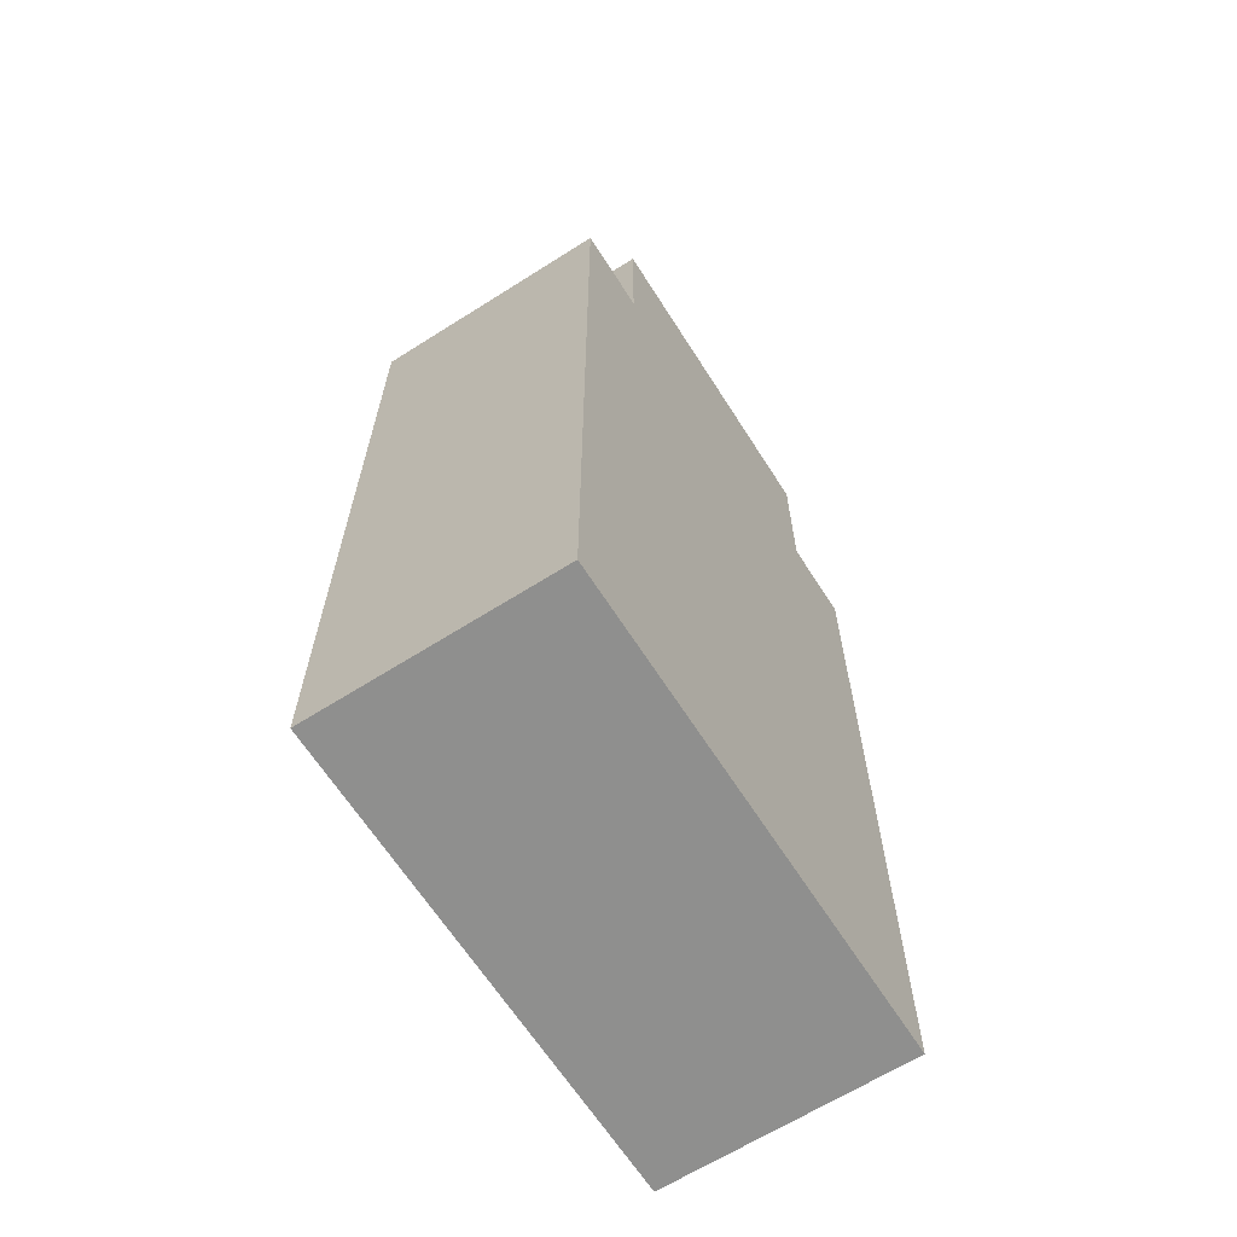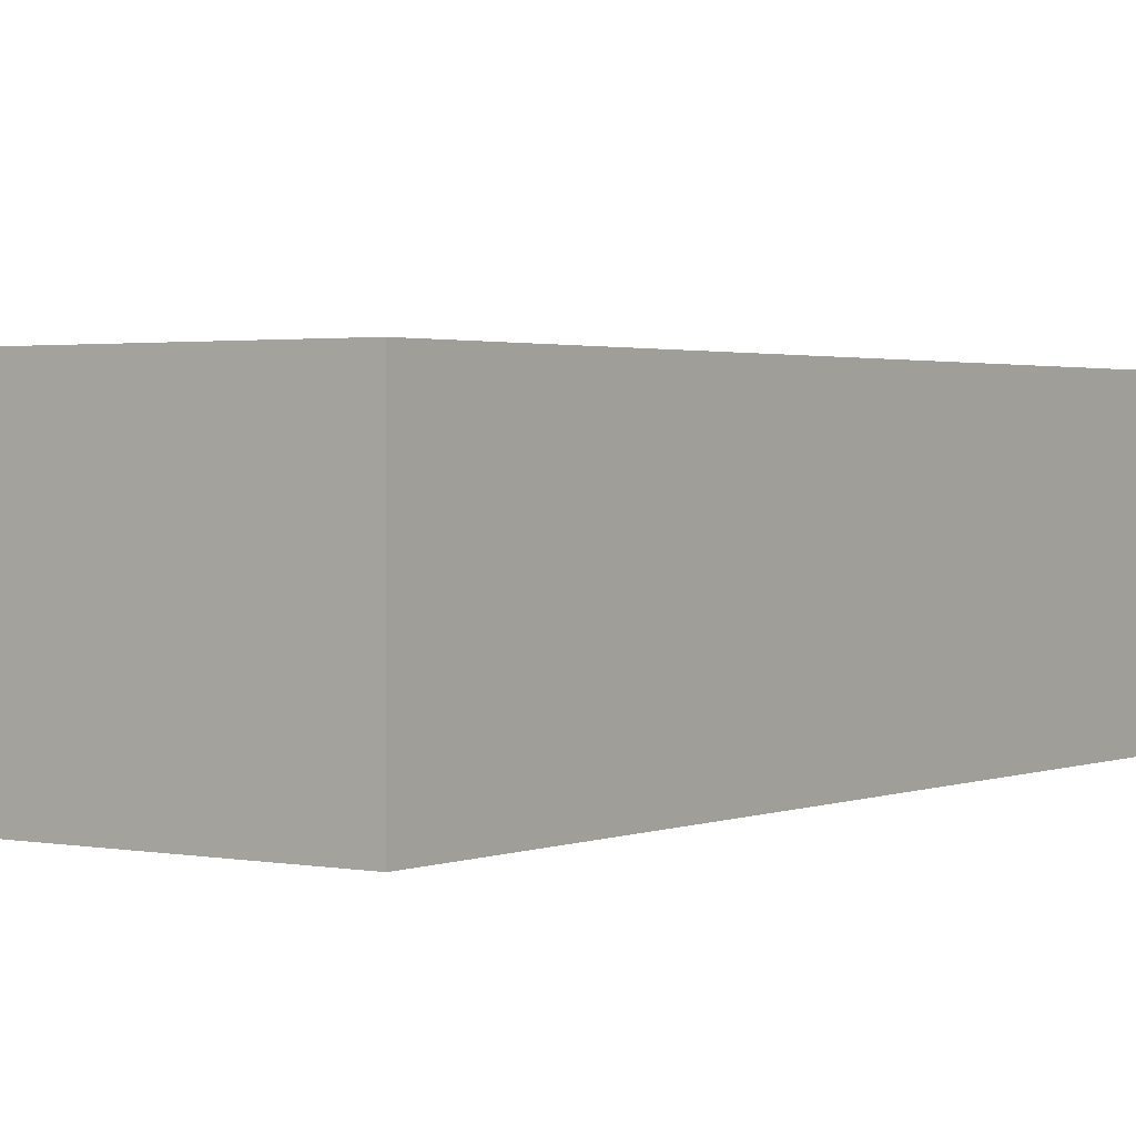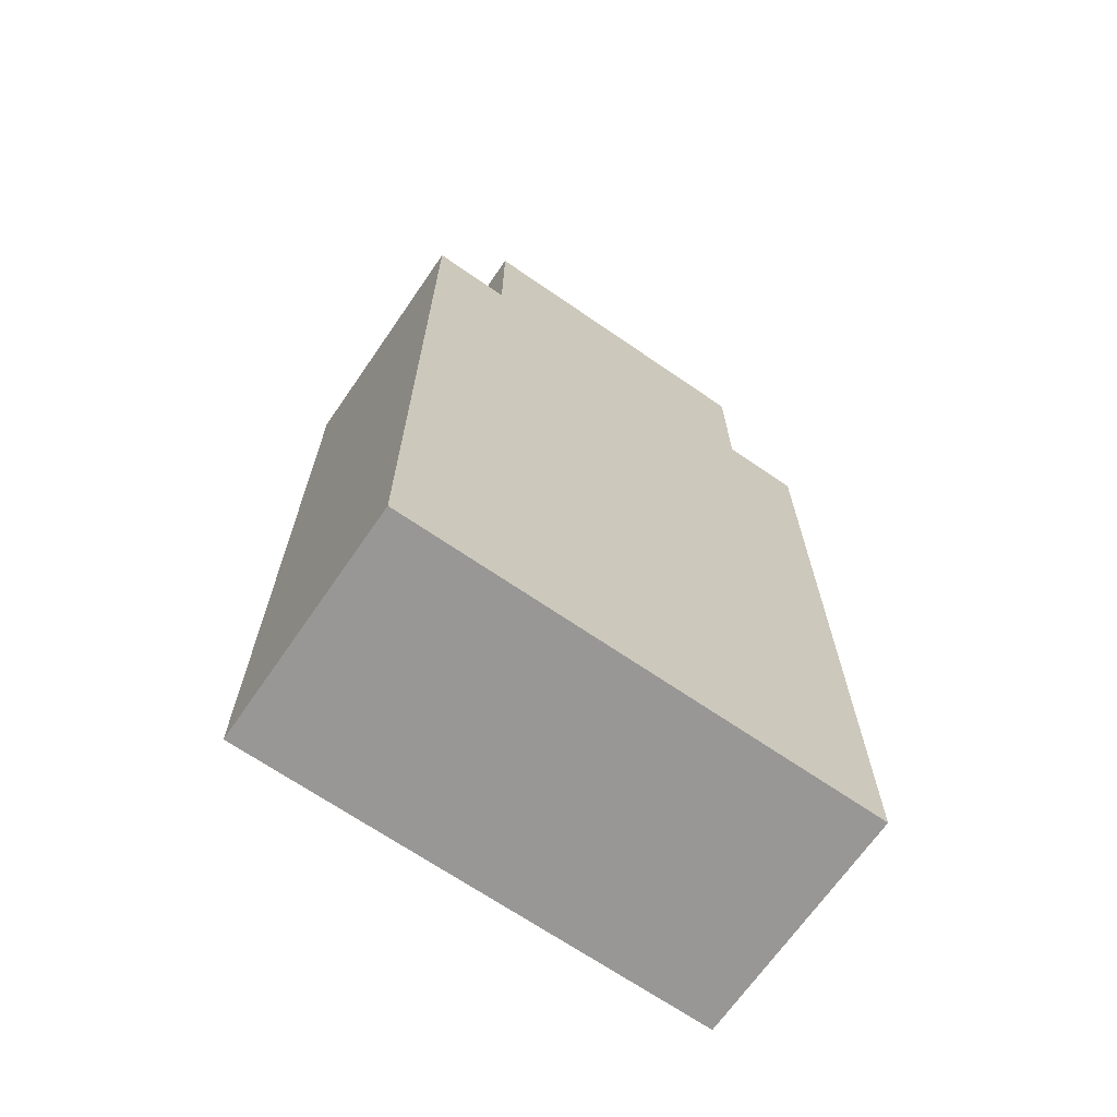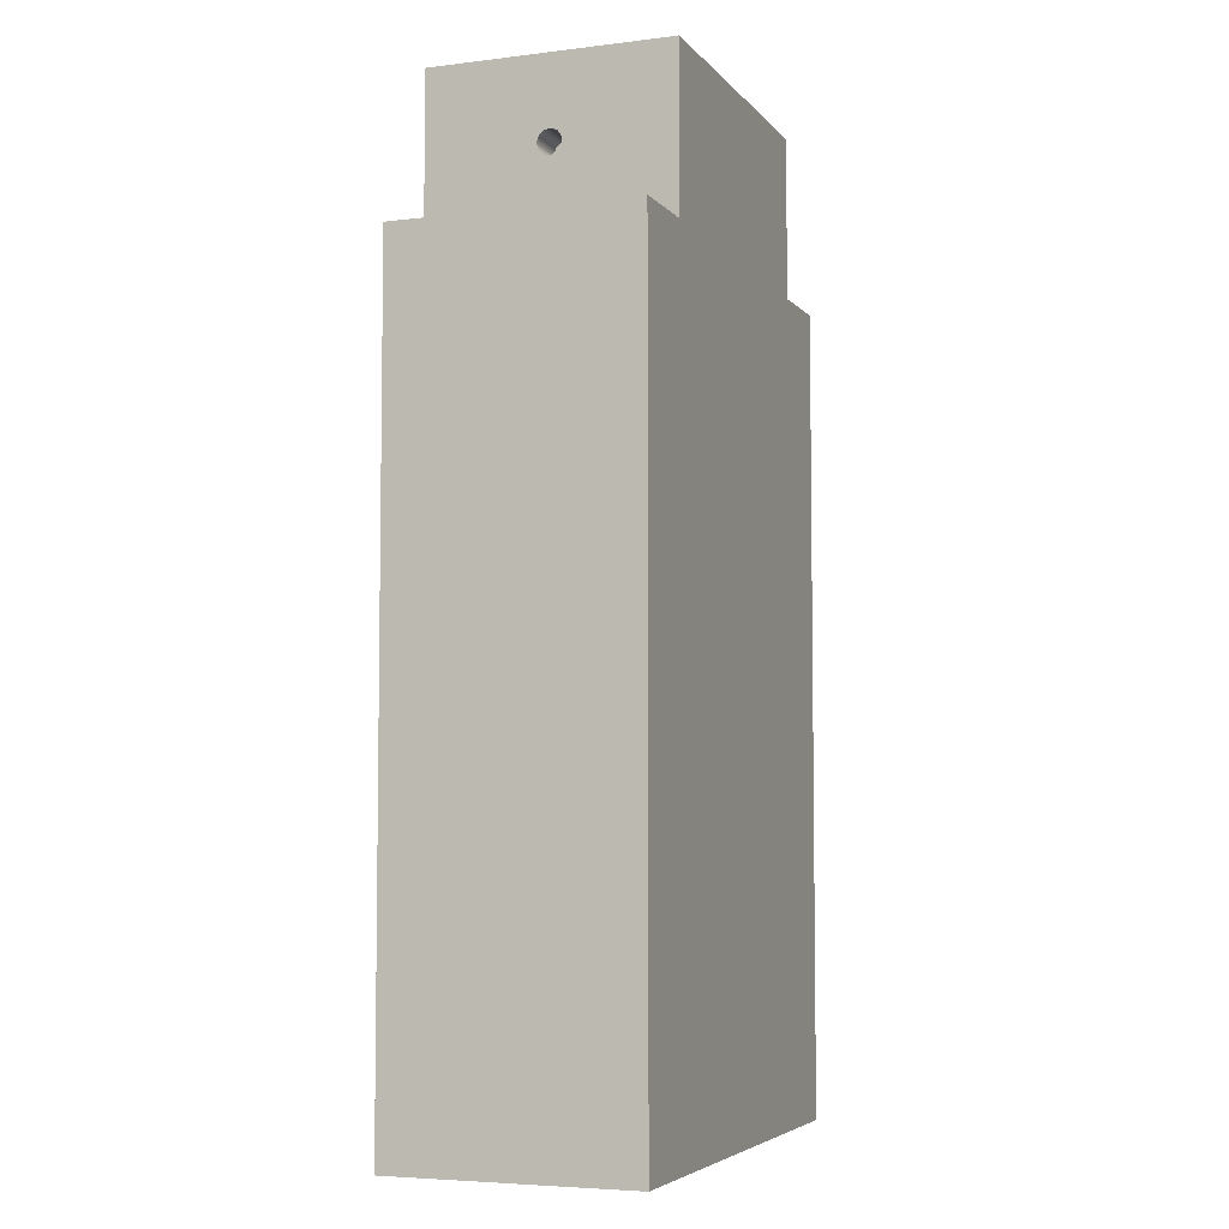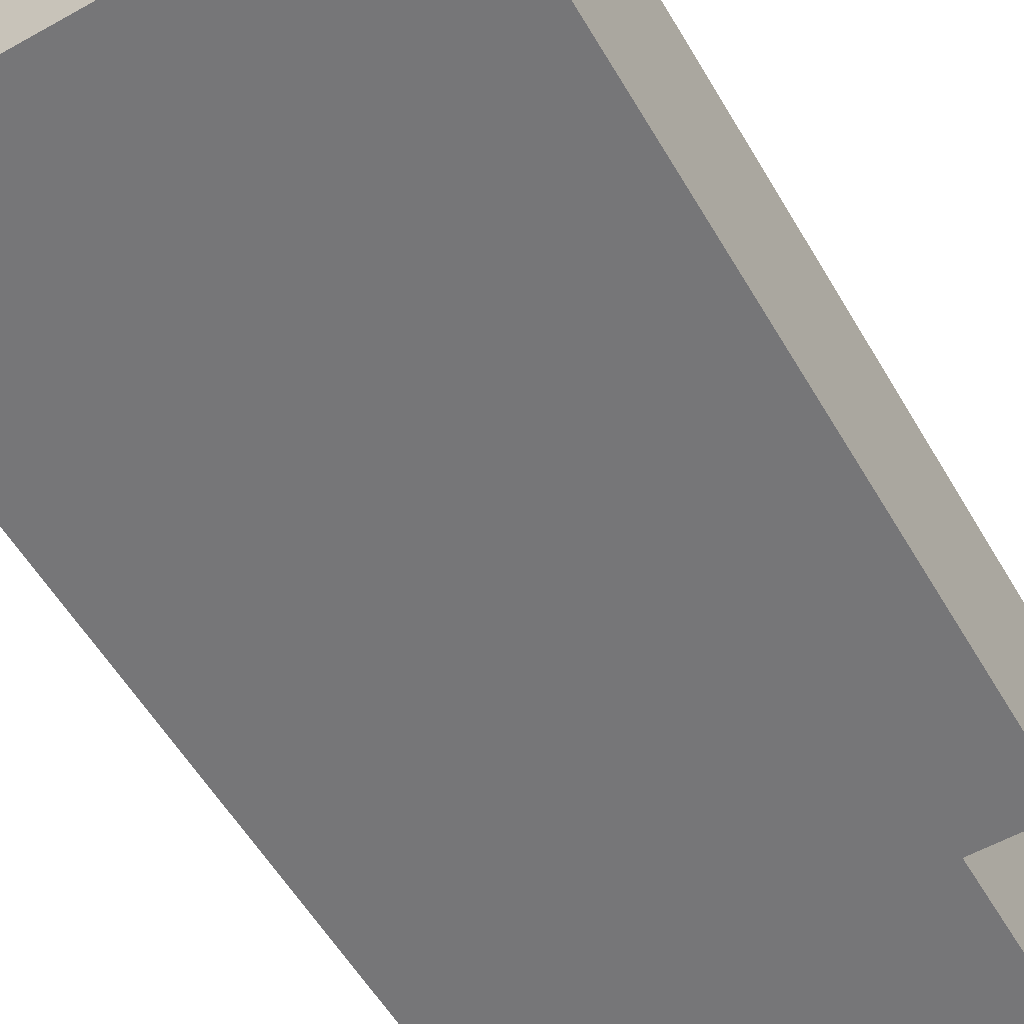
<metadata>
{"format":"obj","ext":"obj","renderer":"f3d","projection":"perspective","resolution":1024,"background":"white","views":[{"elev":-65.1,"azim":-57.5,"up":"+Y"},{"elev":1.8,"azim":35.3,"up":"+Z"},{"elev":-68.2,"azim":-34.6,"up":"+Y"},{"elev":-5.3,"azim":110.8,"up":"+Y"},{"elev":-56.9,"azim":30.2,"up":"+Z"}]}
</metadata>
<code>
v 1.5 5 1.65
v 1.5 5.081 1.626
v 1.5 5.136 1.562
v 1.5 5.148 1.479
v 1.5 5.113 1.402
v 1.5 5.042 1.356
v 1.5 4.958 1.356
v 1.5 4.887 1.402
v 1.5 4.852 1.479
v 1.5 4.864 1.562
v 1.5 4.919 1.626
v 2 5 1.65
v 2 4.919 1.626
v 2 4.864 1.562
v 2 4.852 1.479
v 2 4.887 1.402
v 2 4.958 1.356
v 2 5.042 1.356
v 2 5.113 1.402
v 2 5.148 1.479
v 2 5.136 1.562
v 2 5.081 1.626
v 1.5 5 1.65
v 2 5 1.65
v 1.5 5 1.65
v 1.5 4.919 1.626
v 1.5 4.864 1.562
v 1.5 4.852 1.479
v 1.5 4.887 1.402
v 1.5 4.958 1.356
v 1.5 5.042 1.356
v 1.5 5.113 1.402
v 1.5 5.148 1.479
v 1.5 5.136 1.562
v 1.5 5.081 1.626
v 0.4 1 1.5
v 0.3759 1 1.637
v 0.3064 1 1.757
v 0.2 1 1.846
v 0.06946 1 1.894
v -0.06946 1 1.894
v -0.2 1 1.846
v -0.3064 1 1.757
v -0.3759 1 1.637
v -0.4 1 1.5
v -0.3759 1 1.363
v -0.3064 1 1.243
v -0.2 1 1.154
v -0.06946 1 1.106
v 0.06946 1 1.106
v 0.2 1 1.154
v 0.3064 1 1.243
v 0.3759 1 1.363
v 0.4 6 1.5
v 0.3759 6 1.363
v 0.3064 6 1.243
v 0.2 6 1.154
v 0.06946 6 1.106
v -0.06946 6 1.106
v -0.2 6 1.154
v -0.3064 6 1.243
v -0.3759 6 1.363
v -0.4 6 1.5
v -0.3759 6 1.637
v -0.3064 6 1.757
v -0.2 6 1.846
v -0.06946 6 1.894
v 0.06946 6 1.894
v 0.2 6 1.846
v 0.3064 6 1.757
v 0.3759 6 1.637
v 0.4 1 1.5
v 0.4 6 1.5
v 0.4 1 1.5
v 0.3759 1 1.363
v 0.3064 1 1.243
v 0.2 1 1.154
v 0.06946 1 1.106
v -0.06946 1 1.106
v -0.2 1 1.154
v -0.3064 1 1.243
v -0.3759 1 1.363
v -0.4 1 1.5
v -0.3759 1 1.637
v -0.3064 1 1.757
v -0.2 1 1.846
v -0.06946 1 1.894
v 0.06946 1 1.894
v 0.2 1 1.846
v 0.3064 1 1.757
v 0.3759 1 1.637
v 0.4 6 1.5
v 0.3759 6 1.637
v 0.3064 6 1.757
v 0.2 6 1.846
v 0.06946 6 1.894
v -0.06946 6 1.894
v -0.2 6 1.846
v -0.3064 6 1.757
v -0.3759 6 1.637
v -0.4 6 1.5
v -0.3759 6 1.363
v -0.3064 6 1.243
v -0.2 6 1.154
v -0.06946 6 1.106
v 0.06946 6 1.106
v 0.2 6 1.154
v 0.3064 6 1.243
v 0.3759 6 1.363
v 2 6 0
v -2 6 0
v -2 6 3
v 2 6 3
v 2 5 1.65
v 2 5.081 1.626
v 2 5.136 1.562
v 2 5.148 1.479
v 2 5.113 1.402
v 2 5.042 1.356
v 2 4.958 1.356
v 2 4.887 1.402
v 2 4.852 1.479
v 2 4.864 1.562
v 2 4.919 1.626
v 2 4 0
v 2 6 0
v 2 6 3
v 2 4 3
v 3 4 0
v 2 4 0
v 2 4 3
v 3 4 3
v 3 -6 0
v 3 4 0
v 3 4 3
v 3 -6 3
v -3 -6 0
v 3 -6 0
v 3 -6 3
v -3 -6 3
v -3 4 0
v -3 -6 0
v -3 -6 3
v -3 4 3
v -2 4 0
v -3 4 0
v -3 4 3
v -2 4 3
v -2 6 0
v -2 4 0
v -2 4 3
v -2 6 3
v -2 6 3
v -2 4 3
v -3 4 3
v -3 -6 3
v 3 -6 3
v 3 4 3
v 2 4 3
v 2 6 3
v -2 4 0
v -2 6 0
v 2 6 0
v 2 4 0
v 3 4 0
v 3 -6 0
v -3 -6 0
v -3 4 0
g c1fc3734-e300-11ea-90ee-54bf646e7e1f
f 2 22 1
f 1 22 24
f 23 12 11
f 11 12 13
f 11 13 10
f 10 13 14
f 10 14 9
f 9 14 15
f 9 15 8
f 8 15 16
f 8 16 7
f 7 16 17
f 7 17 6
f 6 17 18
f 6 18 5
f 5 18 19
f 5 19 4
f 4 19 20
f 4 20 3
f 3 20 21
f 3 21 2
f 2 21 22
g c1fcac58-e300-11ea-8e53-54bf646e7e1f
f 26 30 25
f 25 30 31
f 25 31 35
f 35 31 32
f 35 32 34
f 34 32 33
f 30 26 29
f 29 26 27
f 29 27 28
g c1cff76e-e300-11ea-8871-54bf646e7e1f
f 37 71 36
f 36 71 73
f 72 54 53
f 53 54 55
f 53 55 52
f 52 55 56
f 52 56 51
f 51 56 57
f 51 57 50
f 50 57 58
f 50 58 49
f 49 58 59
f 49 59 48
f 48 59 60
f 48 60 47
f 47 60 61
f 47 61 46
f 46 61 62
f 46 62 45
f 45 62 63
f 45 63 44
f 44 63 64
f 44 64 43
f 43 64 65
f 43 65 42
f 42 65 66
f 42 66 41
f 41 66 67
f 41 67 40
f 40 67 68
f 40 68 39
f 39 68 69
f 39 69 38
f 38 69 70
f 38 70 37
f 37 70 71
g c1d093f6-e300-11ea-8e39-54bf646e7e1f
f 75 82 74
f 74 82 83
f 74 83 91
f 91 83 84
f 91 84 90
f 90 84 85
f 90 85 89
f 89 85 86
f 89 86 88
f 88 86 87
f 82 75 81
f 81 75 76
f 81 76 80
f 80 76 77
f 80 77 79
f 79 77 78
g c1989422-e300-11ea-a6e0-54bf646e7e1f
f 93 113 92
f 92 113 110
f 92 110 109
f 109 110 108
f 108 110 107
f 107 110 106
f 106 110 111
f 106 111 105
f 105 111 104
f 104 111 103
f 103 111 102
f 102 111 101
f 101 111 112
f 101 112 100
f 100 112 99
f 99 112 98
f 98 112 97
f 97 112 113
f 97 113 96
f 96 113 95
f 95 113 94
f 94 113 93
g c198bb5c-e300-11ea-aa54-54bf646e7e1f
f 115 127 114
f 114 127 128
f 114 128 124
f 124 128 123
f 123 128 122
f 122 128 125
f 122 125 121
f 121 125 120
f 120 125 126
f 120 126 119
f 119 126 118
f 118 126 117
f 117 126 127
f 117 127 116
f 116 127 115
g c198e262-e300-11ea-b35e-54bf646e7e1f
f 129 130 132
f 132 130 131
g c1990958-e300-11ea-8af5-54bf646e7e1f
f 133 134 136
f 136 134 135
g c199577a-e300-11ea-8f70-54bf646e7e1f
f 137 138 140
f 140 138 139
g c1997e9a-e300-11ea-8807-54bf646e7e1f
f 141 142 144
f 144 142 143
g c199ccd8-e300-11ea-bb02-54bf646e7e1f
f 145 146 148
f 148 146 147
g c199f3ba-e300-11ea-a172-54bf646e7e1f
f 149 150 152
f 152 150 151
g c19a4200-e300-11ea-addc-54bf646e7e1f
f 160 153 159
f 159 153 154
f 159 154 157
f 157 154 156
f 156 154 155
f 157 158 159
g c19a9022-e300-11ea-9a9a-54bf646e7e1f
f 162 163 161
f 161 163 164
f 161 164 167
f 167 164 166
f 166 164 165
f 167 168 161

</code>
